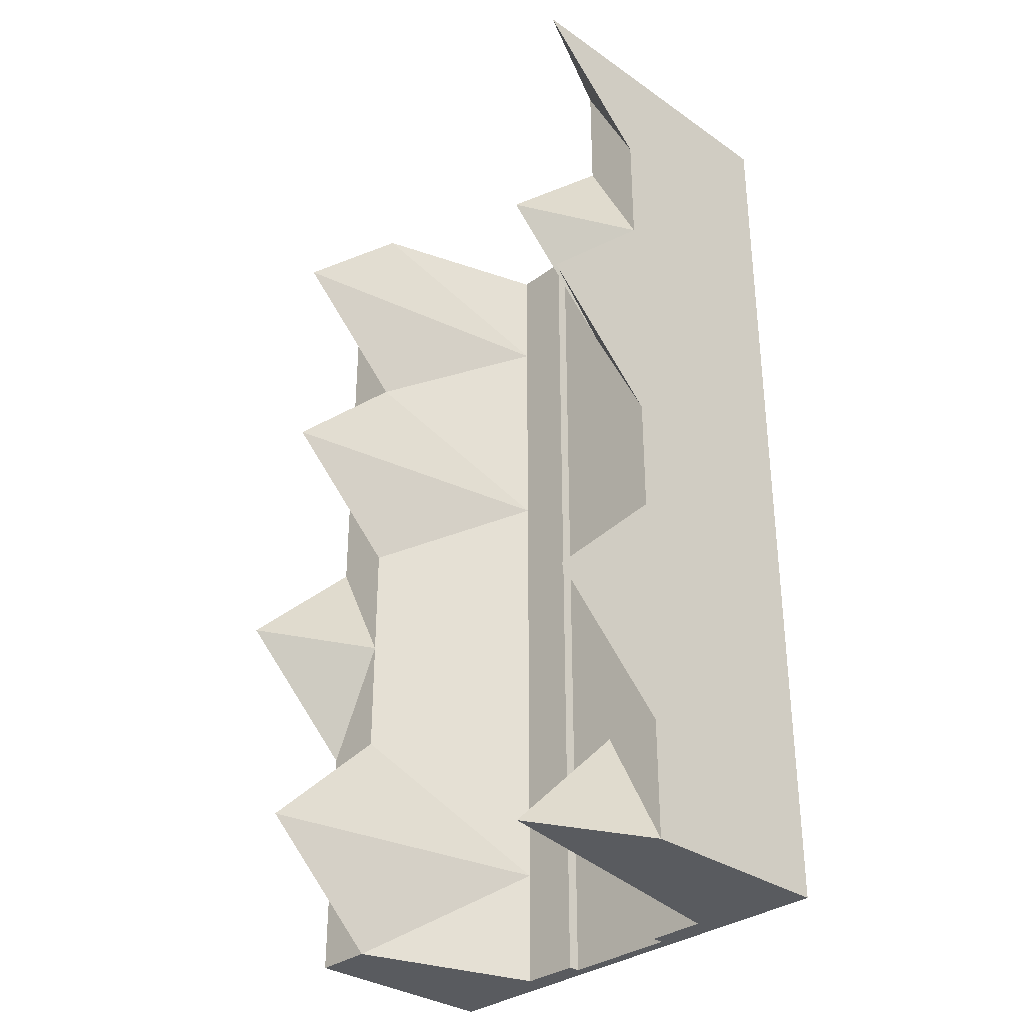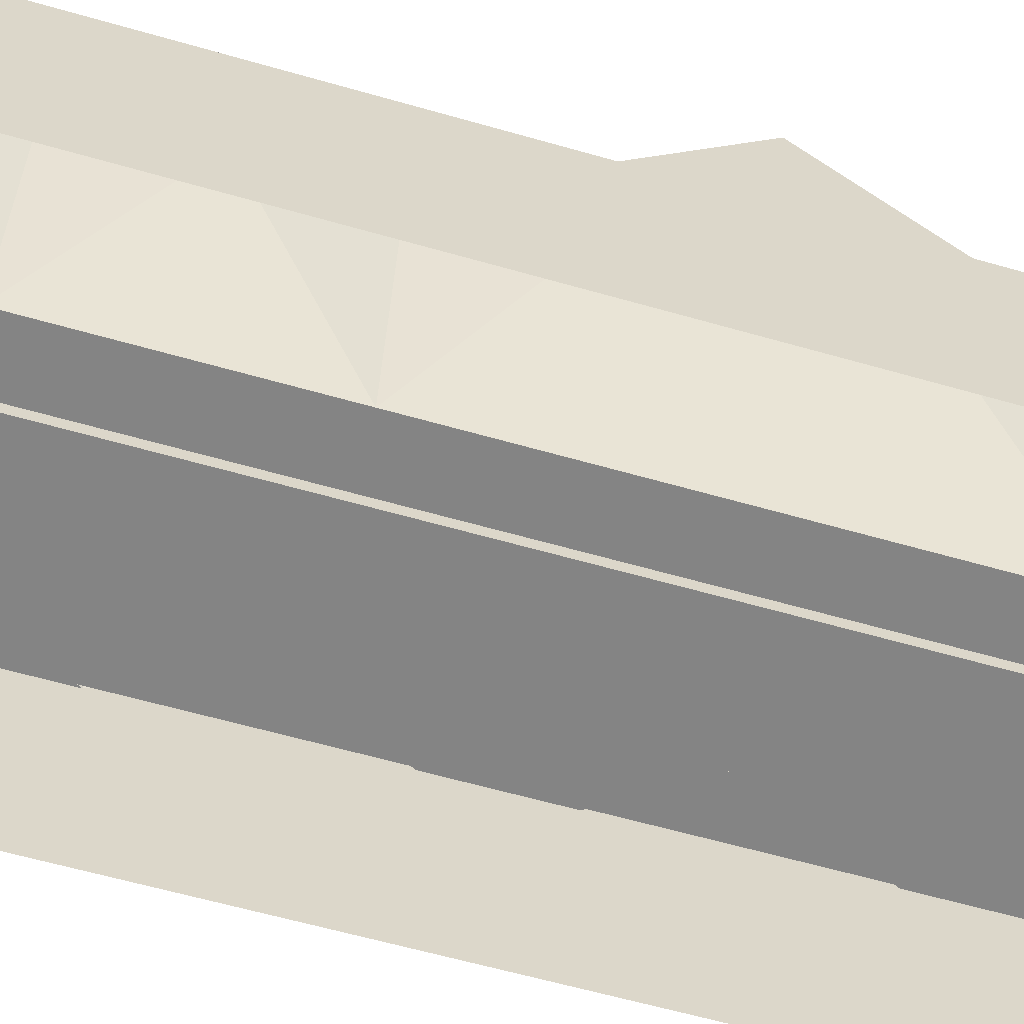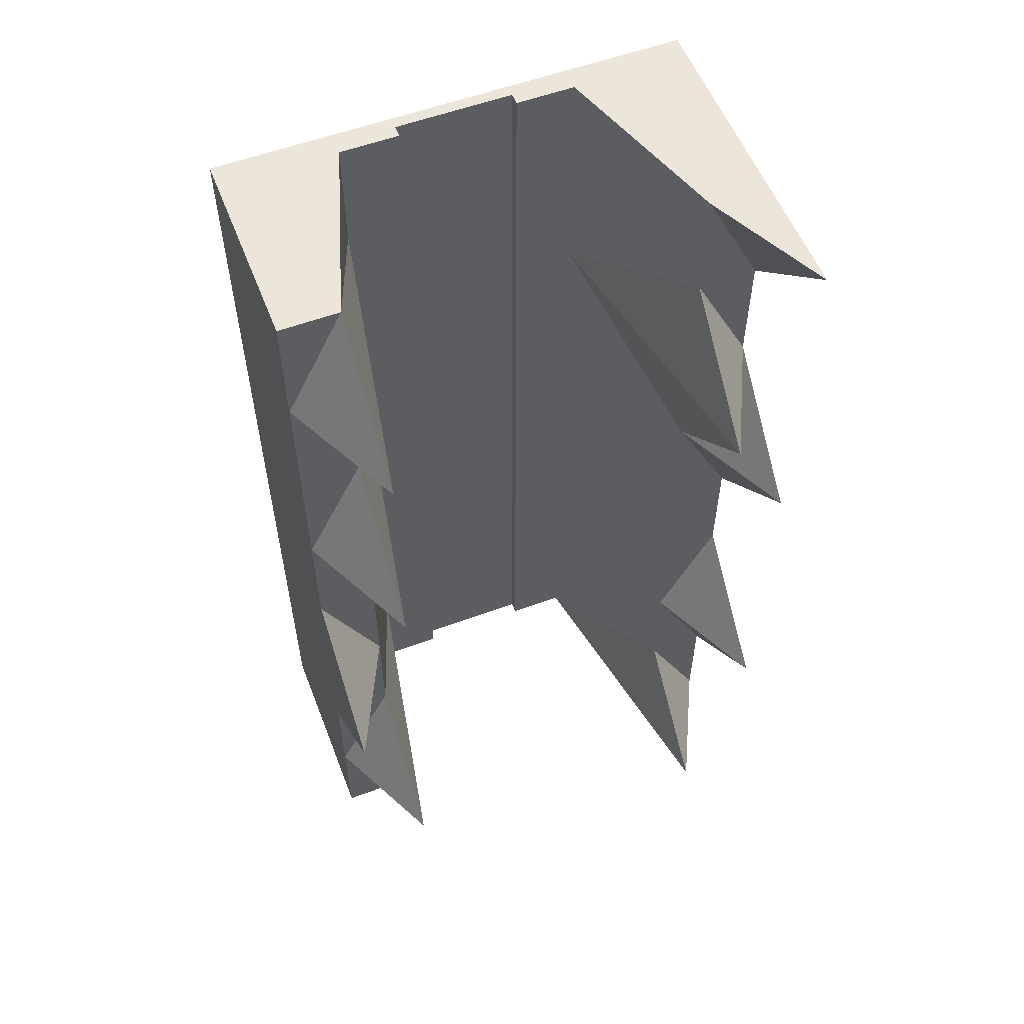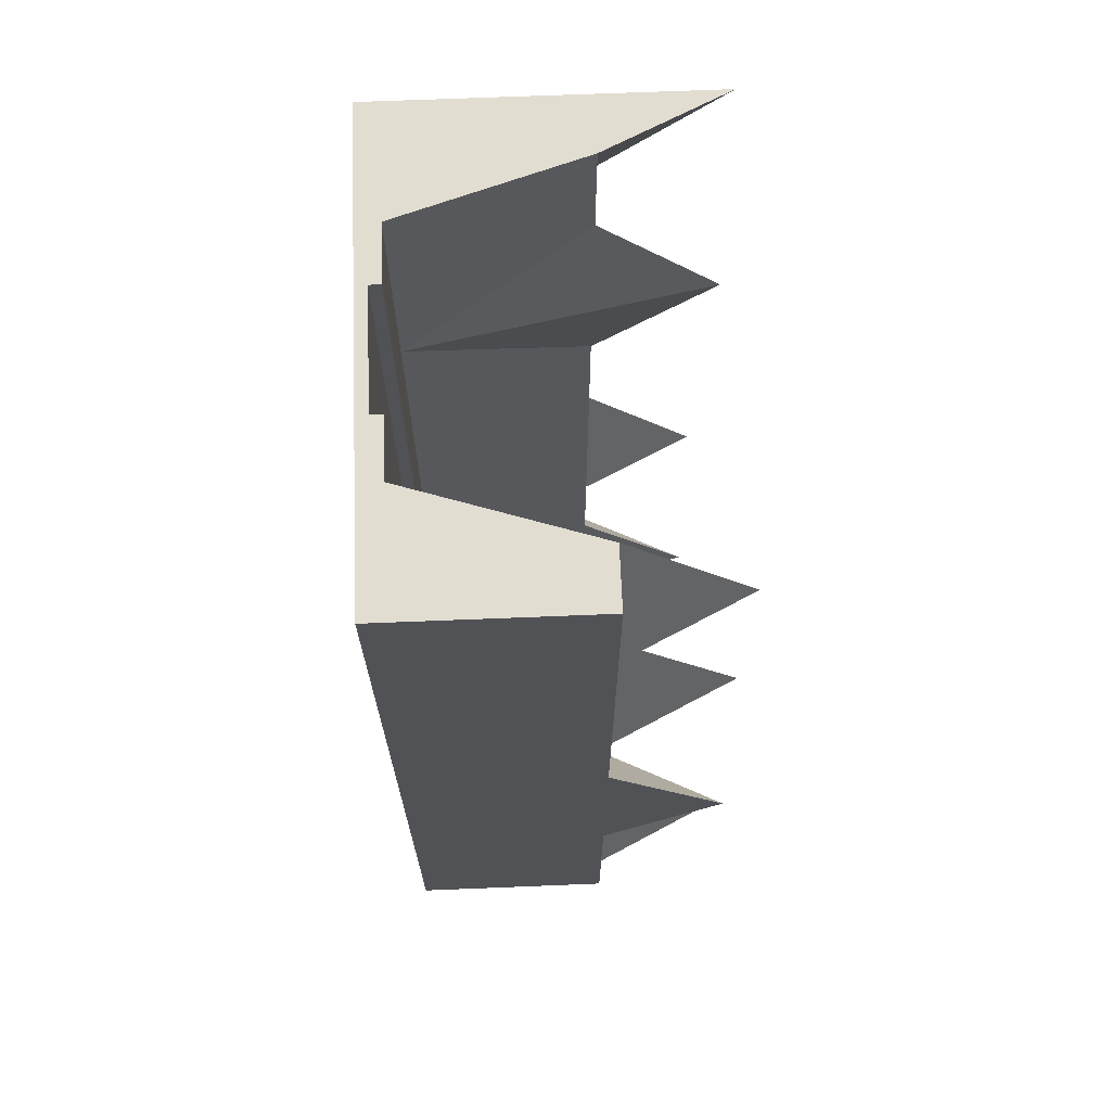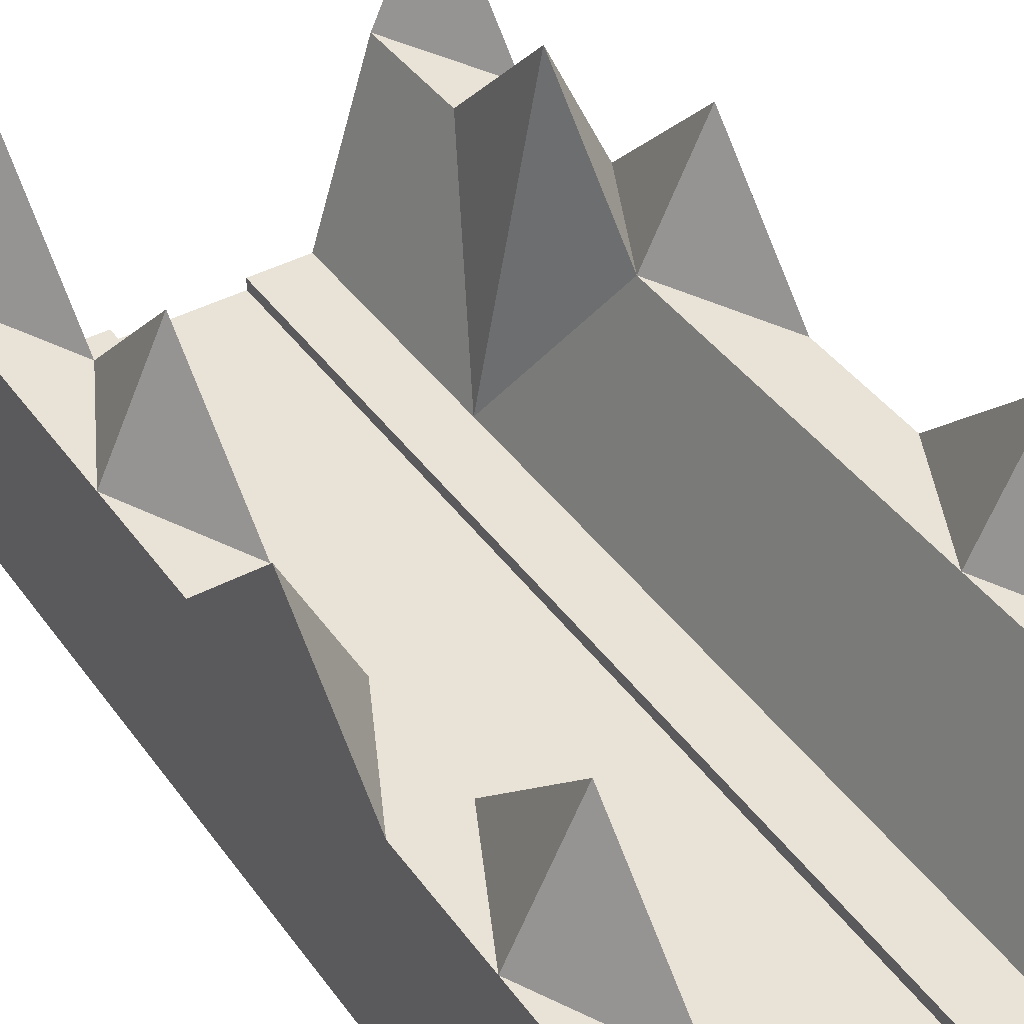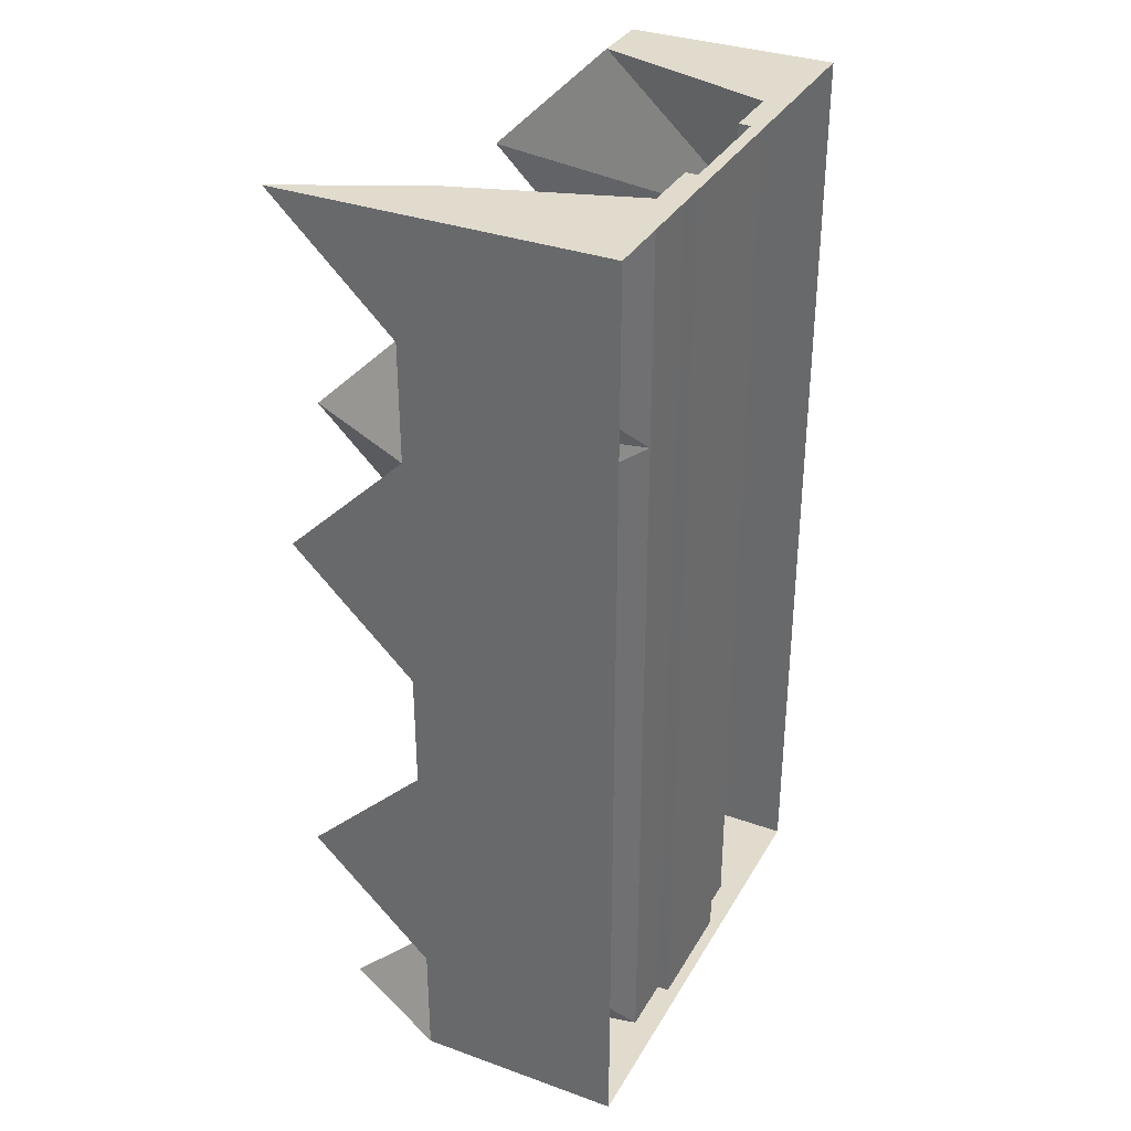
<metadata>
{"format":"obj","ext":"obj","renderer":"f3d","projection":"perspective","resolution":1024,"background":"white","views":[{"elev":-32.5,"azim":-133.8,"up":"+Z"},{"elev":-61.4,"azim":73.7,"up":"+Y"},{"elev":56.4,"azim":158.8,"up":"+Z"},{"elev":68.5,"azim":87.7,"up":"+Z"},{"elev":41.7,"azim":147.3,"up":"+Y"},{"elev":33.8,"azim":-64.0,"up":"+Z"}]}
</metadata>
<code>
o Cube_Cube.001
v -5 7.437 10
v -5 4.871 -10
v 5 4.871 10
v 5 4.871 -10
v -5 4.871 0
v 5 4.871 0
v -5 0.5 10
v -5 7.437 -5
v 2.5 1 -10
v 5 4.871 5
v -2.5 1 10
v -5 4.871 5
v -5 0.5 -10
v -2.5 1 -10
v 5 0.5 -10
v 5 4.871 -5
v 5 0.5 10
v 2.5 1 10
v 2.5 1 0
v -2.5 1 0
v 0 0.5 10
v 5 0.5 0
v 0 0.5 -10
v -5 0.5 0
v -5 0.5 5
v -2.5 0.5 -10
v 5 0.5 -5
v 2.5 0.5 10
v -2.5 1 -5
v 2.5 1 -5
v 2.5 1 5
v -2.5 1 5
v -2.5 0.5 10
v 5 0.5 5
v 2.5 0.5 -10
v -5 0.5 -5
v -5 0.75 10
v -5 4.871 -7.5
v 3.75 4.871 -10
v 5 4.871 7.5
v -3.75 4.871 10
v -5 7.437 2.5
v -1.25 1 -10
v 5 7.437 -2.5
v 1.25 1 10
v 3.75 4.871 0
v -1.25 1 0
v -5 4.871 -2.5
v 1.25 1 -10
v 5 4.871 2.5
v -1.25 1 10
v -5 4.871 7.5
v -5 0.75 -10
v -3.75 7.437 -10
v 5 0.75 -10
v 5 4.871 -7.5
v 5 0.75 10
v 3.75 4.871 10
v 1.25 1 0
v -3.75 4.871 0
v 0 0.75 10
v 5 0.75 0
v 0 0.75 -10
v -5 0.75 0
v -5 0.5 2.5
v -5 0.5 7.5
v -5 0.75 5
v -1.25 0.5 -10
v -3.75 0.5 -10
v -2.5 0.75 -10
v 5 0.5 -2.5
v 5 0.5 -7.5
v 5 0.75 -5
v 1.25 0.5 10
v 3.75 0.5 10
v 2.5 0.75 10
v -2.5 1 -2.5
v -2.5 1 -7.5
v -1.25 1 -5
v -3.75 4.871 -5
v 2.5 1 -2.5
v 2.5 1 -7.5
v 3.75 4.871 -5
v 1.25 1 -5
v 2.5 1 7.5
v 2.5 1 2.5
v 3.75 4.871 5
v 1.25 1 5
v -2.5 1 7.5
v -2.5 1 2.5
v -1.25 1 5
v -3.75 7.437 5
v -3.75 0.5 10
v -1.25 0.5 10
v -2.5 0.75 10
v 5 0.5 7.5
v 5 0.5 2.5
v 5 0.75 5
v 3.75 0.5 -10
v 1.25 0.5 -10
v 2.5 0.75 -10
v -5 0.5 -7.5
v -5 0.5 -2.5
v -5 0.75 -5
v -5 0.75 -2.5
v 1.25 0.75 -10
v 5 0.75 2.5
v -1.25 0.75 10
v -3.75 4.871 2.5
v -1.25 1 2.5
v -1.25 1 7.5
v 1.25 1 2.5
v 3.75 7.437 2.5
v 3.75 7.437 7.5
v 1.25 1 -7.5
v 3.75 7.437 -7.5
v 3.75 4.871 -2.5
v -3.75 4.871 -7.5
v -1.25 1 -7.5
v -1.25 1 -2.5
v 3.75 0.75 10
v 5 0.75 -7.5
v -3.75 0.75 -10
v -5 0.75 7.5
v -5 0.75 2.5
v -1.25 0.75 -10
v 5 0.75 -2.5
v 1.25 0.75 10
v -3.75 4.871 -2.5
v 1.25 1 -2.5
v 1.25 1 7.5
v -3.75 4.871 7.5
v -3.75 0.75 10
v 5 0.75 7.5
v 3.75 0.75 -10
v -5 0.75 -7.5
v -1.25 0.75 -10
v 0 0.75 -10
v 1.25 0.75 10
v 0 0.75 10
v 0 0.75 7.5
v 0 0.75 -2.5
v 0 0.75 0
v -1.25 0.75 0
v 0 0.75 2.5
v 0 0.75 5
v 0 0.75 -7.5
v 0 0.75 -5
v -1.25 0.75 -5
v -1.25 0.75 5
v 1.25 0.75 -10
v -1.25 0.75 10
v 1.25 0.75 0
v 1.25 0.75 -5
v 1.25 0.75 5
v -1.25 0.75 2.5
v -1.25 0.75 7.5
v 1.25 0.75 2.5
v 1.25 0.75 -7.5
v -1.25 0.75 -7.5
v -1.25 0.75 -2.5
v 1.25 0.75 -2.5
v 1.25 0.75 7.5
f 38 53 136
f 39 55 135
f 40 57 134
f 41 37 133
f 52 41 132
f 119 137 43
f 130 153 59
f 48 60 129
f 127 6 62
f 125 5 64
f 52 67 124
f 123 14 70
f 56 73 122
f 121 18 76
f 77 47 120
f 78 79 119
f 38 80 118
f 81 46 117
f 82 83 116
f 79 160 119
f 85 58 114
f 86 87 113
f 49 159 115
f 89 51 111
f 90 91 110
f 109 12 92
f 51 95 108
f 50 98 107
f 49 101 106
f 48 104 105
f 105 36 103
f 64 103 24
f 5 105 64
f 106 35 100
f 63 100 23
f 107 34 97
f 62 97 22
f 6 107 62
f 108 33 94
f 61 94 21
f 109 32 90
f 60 90 20
f 5 109 60
f 115 154 84
f 20 110 47
f 111 150 91
f 88 163 131
f 32 111 91
f 112 31 86
f 59 86 19
f 50 87 10
f 46 50 6
f 46 86 113
f 40 58 3
f 87 40 10
f 87 85 114
f 115 30 82
f 49 82 9
f 56 83 16
f 39 56 4
f 39 82 116
f 117 6 44
f 16 117 44
f 30 117 83
f 118 29 78
f 14 118 78
f 2 118 54
f 51 157 111
f 120 149 79
f 14 119 43
f 131 139 45
f 47 161 120
f 29 120 79
f 121 28 75
f 57 75 17
f 3 121 57
f 122 27 72
f 55 72 15
f 4 122 55
f 123 26 69
f 53 69 13
f 2 123 53
f 124 25 66
f 37 66 7
f 37 52 124
f 125 24 65
f 67 65 25
f 12 125 67
f 126 23 68
f 70 68 26
f 14 126 70
f 127 22 71
f 73 71 27
f 16 127 73
f 128 21 74
f 76 74 28
f 18 128 76
f 129 20 77
f 80 77 29
f 80 48 129
f 130 19 81
f 84 81 30
f 131 18 85
f 88 85 31
f 59 158 112
f 132 11 89
f 32 132 89
f 12 132 92
f 133 7 93
f 95 93 33
f 11 133 95
f 134 17 96
f 98 96 34
f 10 134 98
f 135 15 99
f 101 99 35
f 9 135 101
f 136 13 102
f 104 102 36
f 104 38 136
f 141 139 163
f 142 153 162
f 147 154 159
f 145 155 158
f 156 146 145
f 144 145 143
f 157 140 141
f 150 141 146
f 143 158 153
f 138 159 151
f 160 148 147
f 137 147 138
f 161 143 142
f 149 142 148
f 148 162 154
f 146 163 155
f 91 156 110
f 84 162 130
f 112 155 88
f 110 144 47
f 38 2 53
f 39 4 55
f 40 3 57
f 41 1 37
f 52 1 41
f 119 160 137
f 130 162 153
f 48 5 60
f 127 44 6
f 125 42 5
f 52 12 67
f 123 54 14
f 56 16 73
f 121 58 18
f 77 20 47
f 78 29 79
f 38 8 80
f 81 19 46
f 82 30 83
f 79 149 160
f 85 18 58
f 86 31 87
f 49 151 159
f 89 11 51
f 90 32 91
f 109 42 12
f 51 11 95
f 50 10 98
f 49 9 101
f 48 8 104
f 105 104 36
f 64 105 103
f 5 48 105
f 106 101 35
f 63 106 100
f 107 98 34
f 62 107 97
f 6 50 107
f 108 95 33
f 61 108 94
f 109 92 32
f 60 109 90
f 5 42 109
f 115 159 154
f 20 90 110
f 111 157 150
f 88 155 163
f 32 89 111
f 112 88 31
f 59 112 86
f 50 113 87
f 46 113 50
f 46 19 86
f 40 114 58
f 87 114 40
f 87 31 85
f 115 84 30
f 49 115 82
f 56 116 83
f 39 116 56
f 39 9 82
f 117 46 6
f 16 83 117
f 30 81 117
f 118 80 29
f 14 54 118
f 2 38 118
f 51 152 157
f 120 161 149
f 14 78 119
f 131 163 139
f 47 144 161
f 29 77 120
f 121 76 28
f 57 121 75
f 3 58 121
f 122 73 27
f 55 122 72
f 4 56 122
f 123 70 26
f 53 123 69
f 2 54 123
f 124 67 25
f 37 124 66
f 37 1 52
f 125 64 24
f 67 125 65
f 12 42 125
f 126 63 23
f 70 126 68
f 14 43 126
f 127 62 22
f 73 127 71
f 16 44 127
f 128 61 21
f 76 128 74
f 18 45 128
f 129 60 20
f 80 129 77
f 80 8 48
f 130 59 19
f 84 130 81
f 131 45 18
f 88 131 85
f 59 153 158
f 132 41 11
f 32 92 132
f 12 52 132
f 133 37 7
f 95 133 93
f 11 41 133
f 134 57 17
f 98 134 96
f 10 40 134
f 135 55 15
f 101 135 99
f 9 39 135
f 136 53 13
f 104 136 102
f 104 8 38
f 141 140 139
f 142 143 153
f 147 148 154
f 145 146 155
f 156 150 146
f 144 156 145
f 157 152 140
f 150 157 141
f 143 145 158
f 138 147 159
f 160 149 148
f 137 160 147
f 161 144 143
f 149 161 142
f 148 142 162
f 146 141 163
f 91 150 156
f 84 154 162
f 112 158 155
f 110 156 144

</code>
